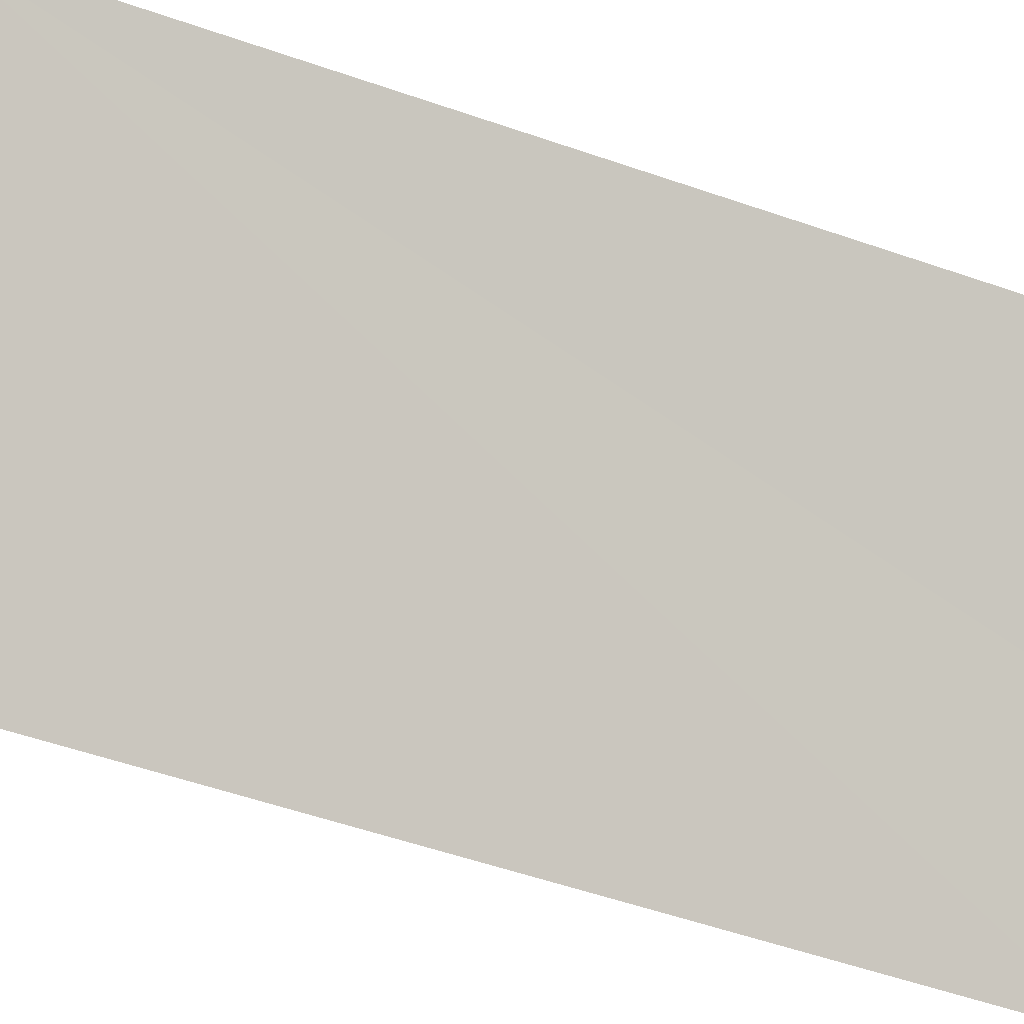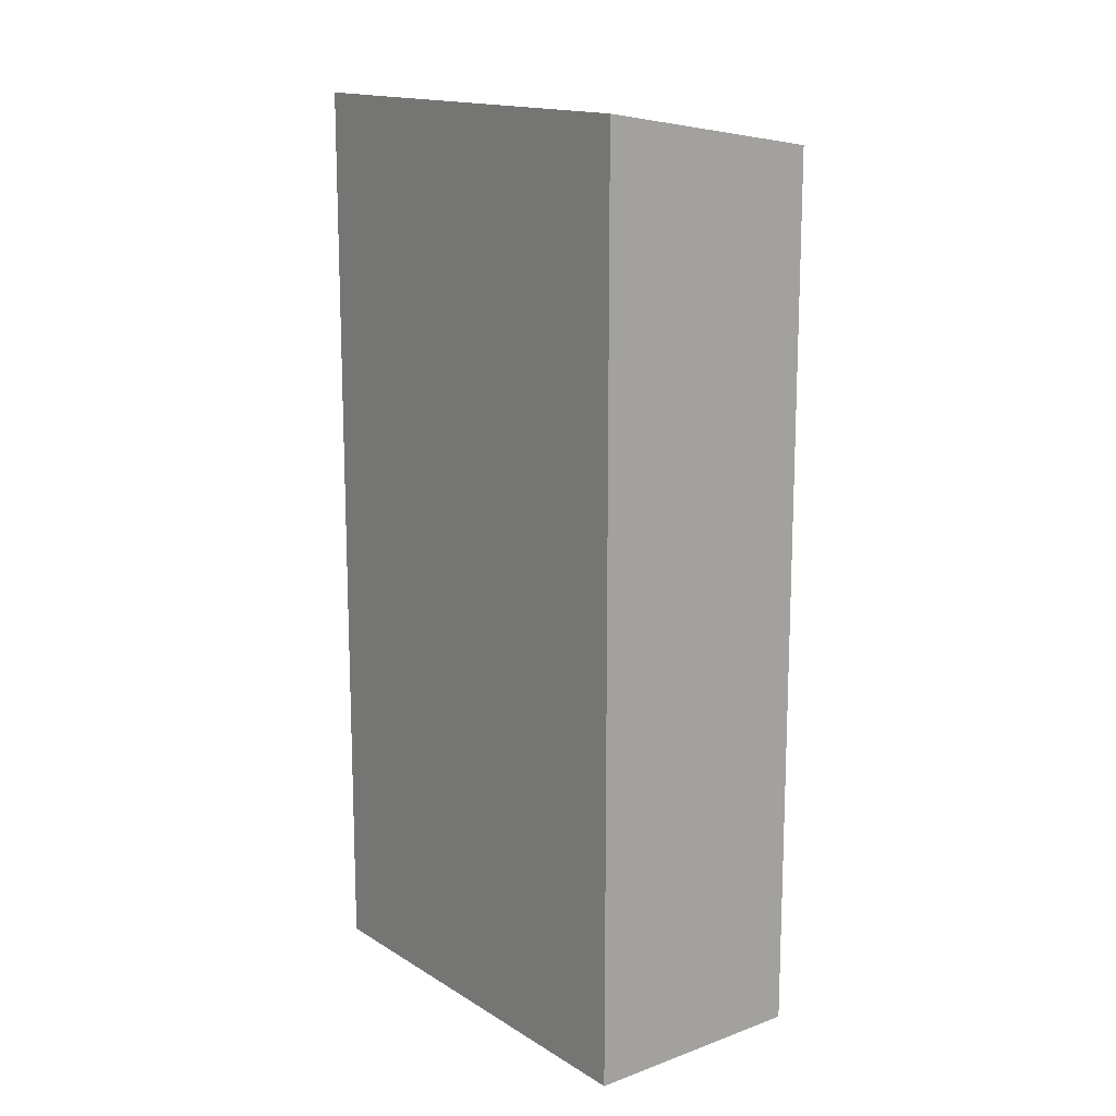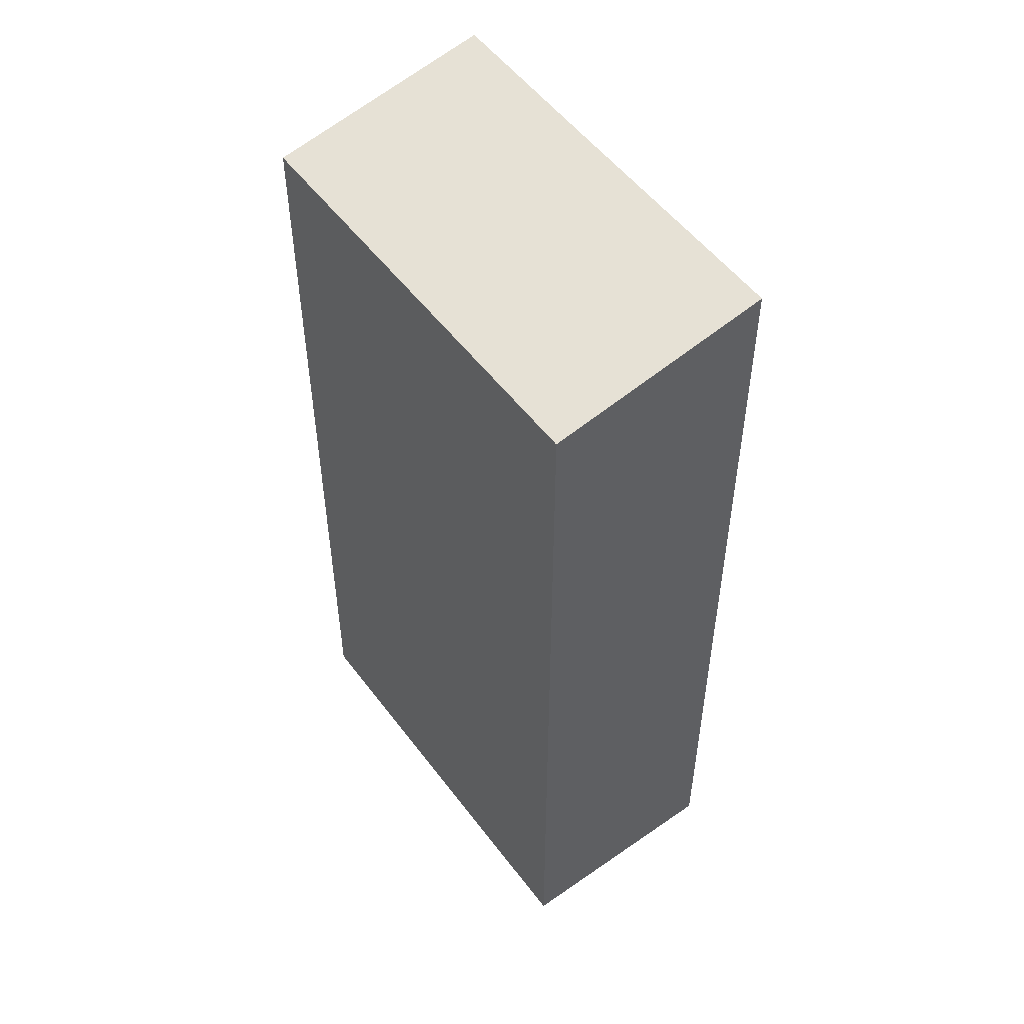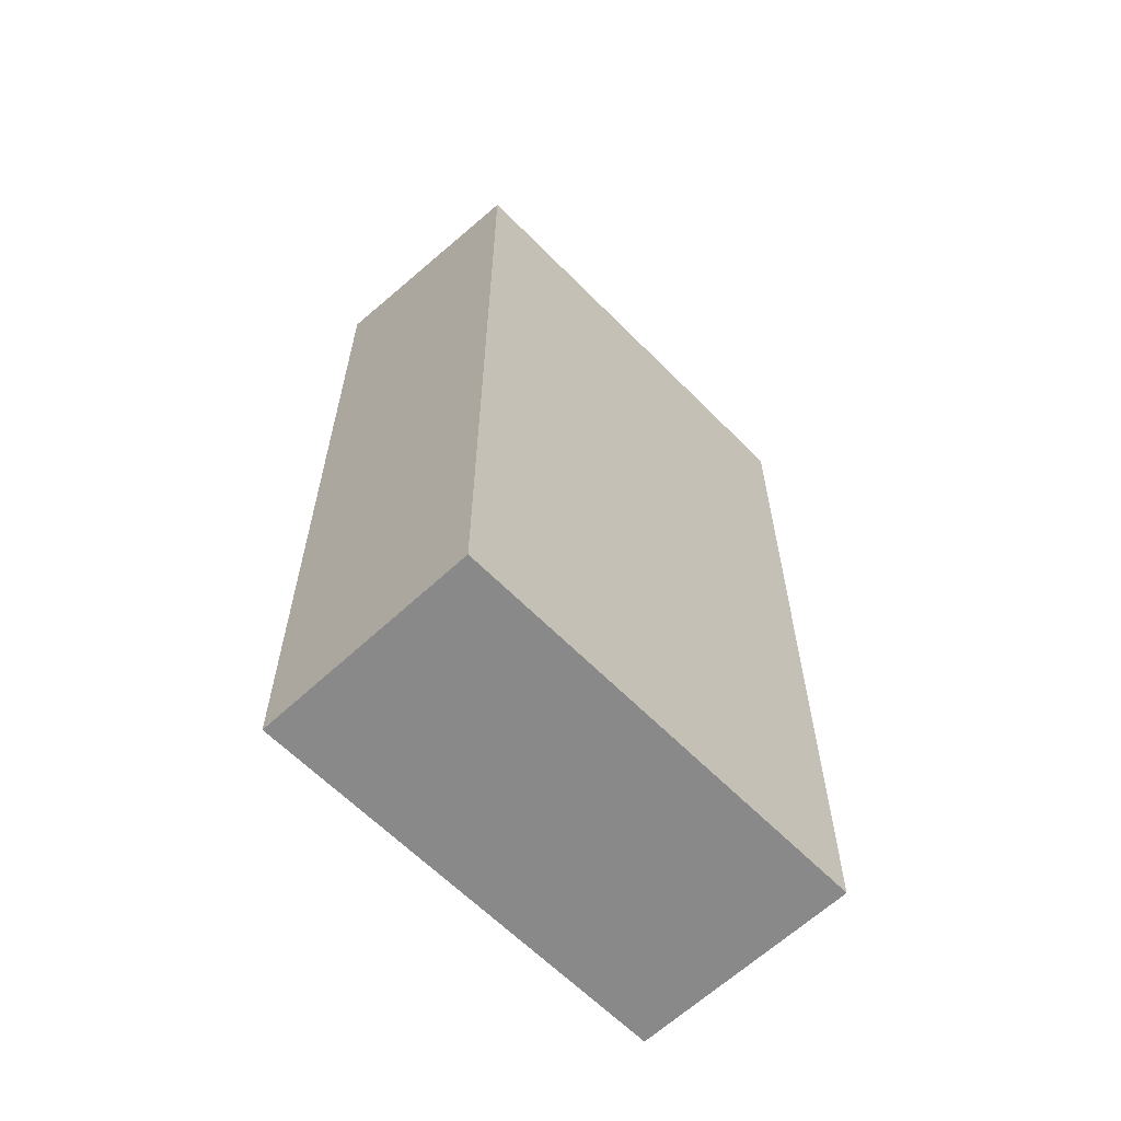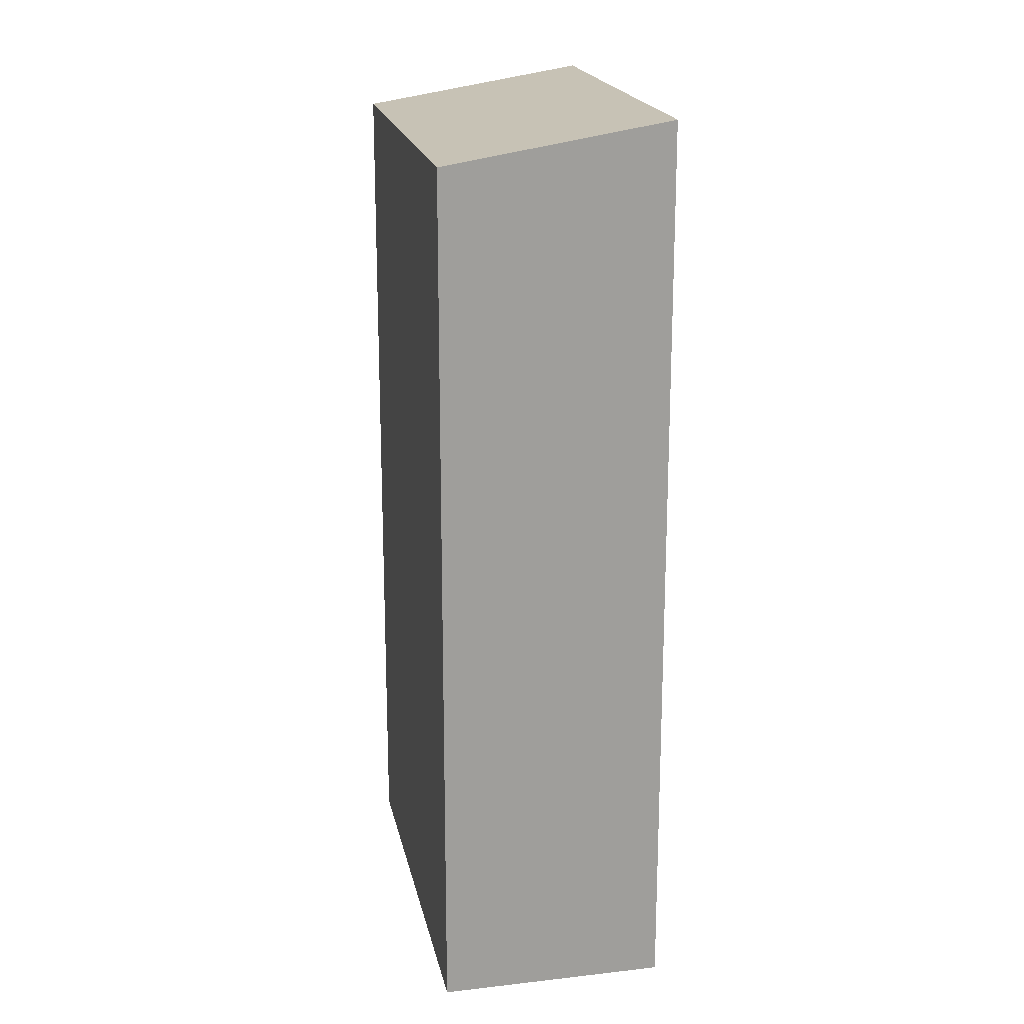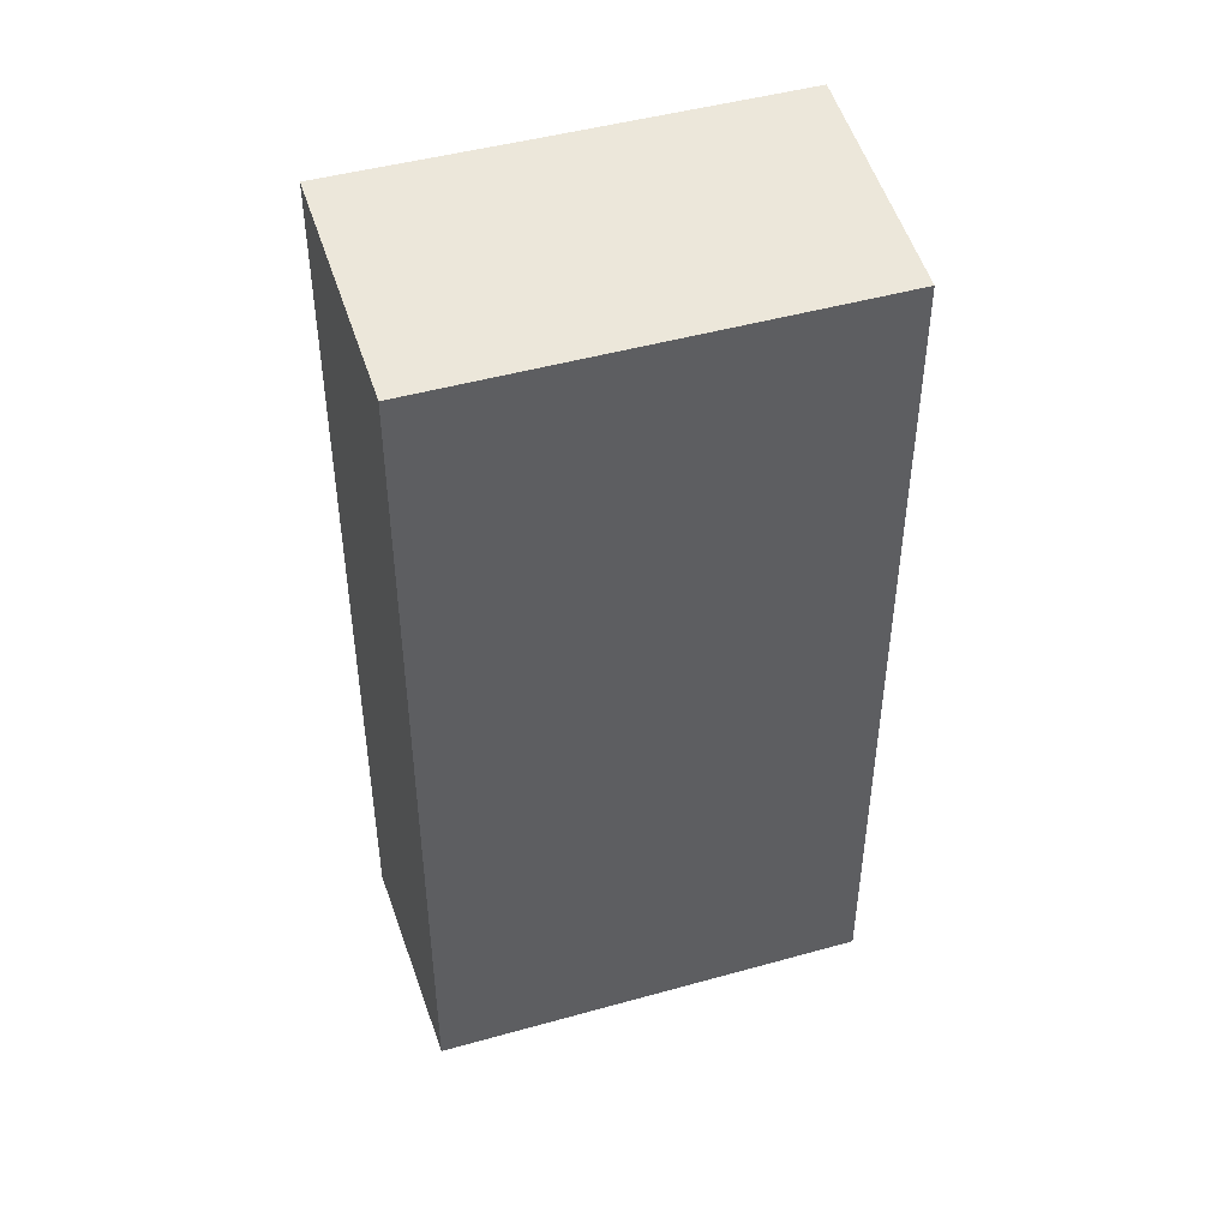
<metadata>
{"format":"obj","ext":"obj","renderer":"f3d","projection":"perspective","resolution":1024,"background":"white","views":[{"elev":-55.2,"azim":69.9,"up":"+Z"},{"elev":15.0,"azim":-165.4,"up":"+Y"},{"elev":52.4,"azim":16.1,"up":"+Y"},{"elev":-63.0,"azim":-83.7,"up":"+Y"},{"elev":19.2,"azim":40.6,"up":"+Y"},{"elev":46.9,"azim":-55.7,"up":"+Y"}]}
</metadata>
<code>
v  0.132 9.974 -0.175
v  3.233 10.36 -0.781
v  1.575 10.36 -2.097
v  5.544 10.36 1.037
v  3.974 9.942 3.114
v  0 9.939 6.086e-16
v  5.544 -6.35e-17 1.037
v  1.575 1.284e-16 -2.097
v  3.233 4.782e-17 -0.781
v  0 0 0
v  0.132 1.072e-17 -0.175
v  3.974 -1.907e-16 3.114
g defaultobject
f 1 2 3
f 2 1 4
f 4 1 5
f 5 1 6
f 7 2 4
f 2 7 3
f 3 7 8
f 8 7 9
f 8 1 3
f 1 8 6
f 6 8 10
f 10 8 11
f 6 12 5
f 12 6 10
f 5 7 4
f 7 5 12
f 9 11 8
f 11 9 7
f 11 7 10
f 10 7 12

</code>
